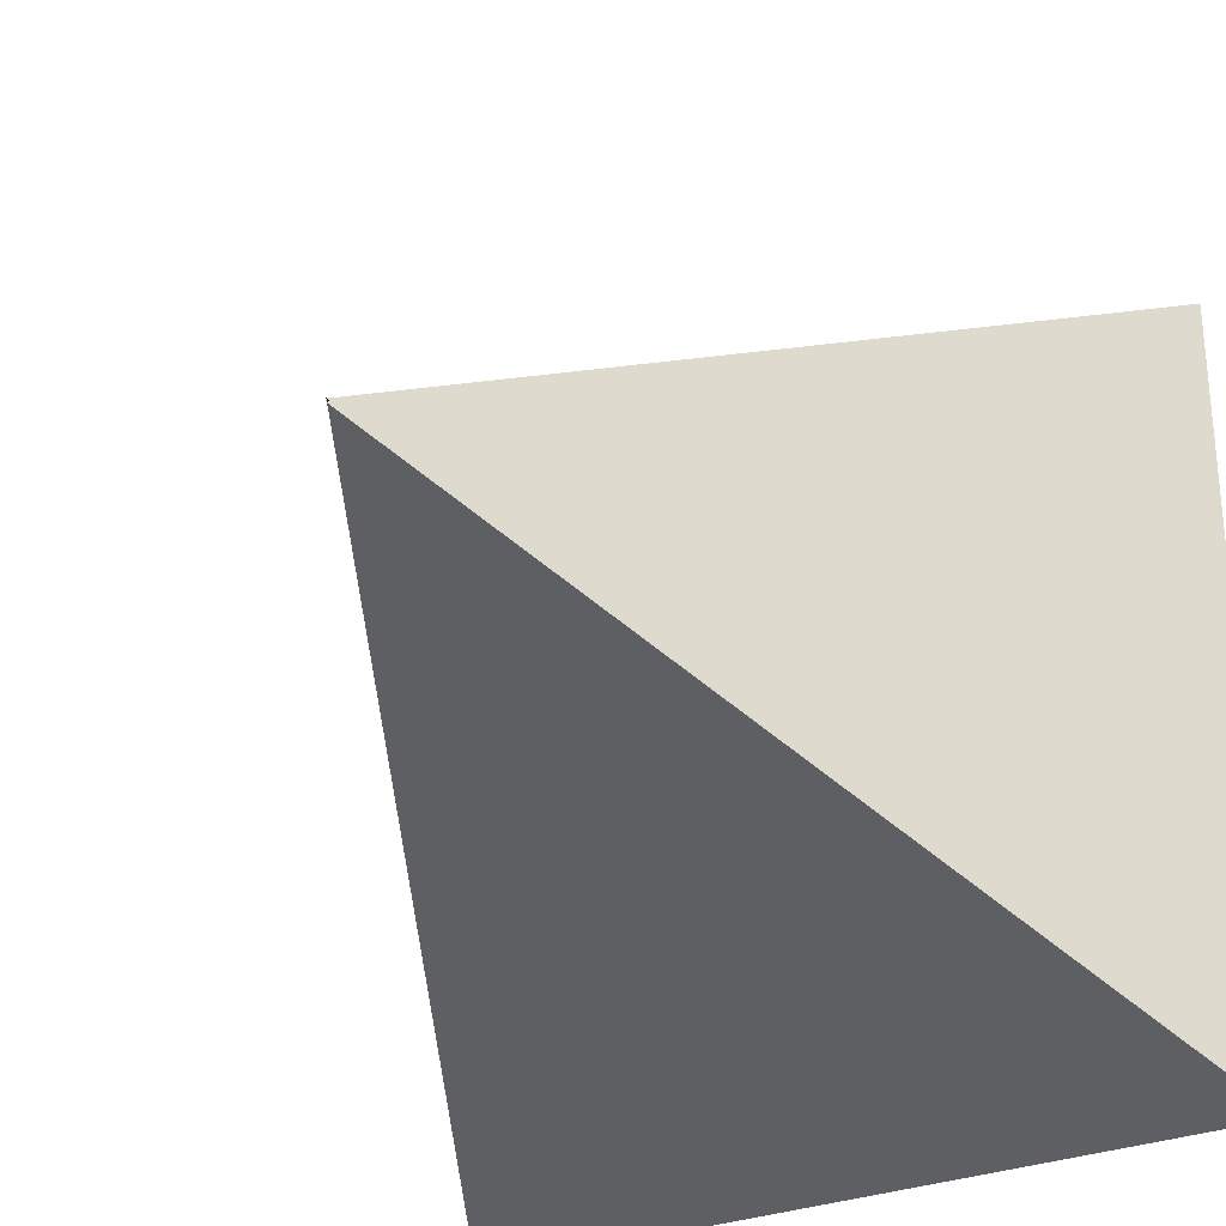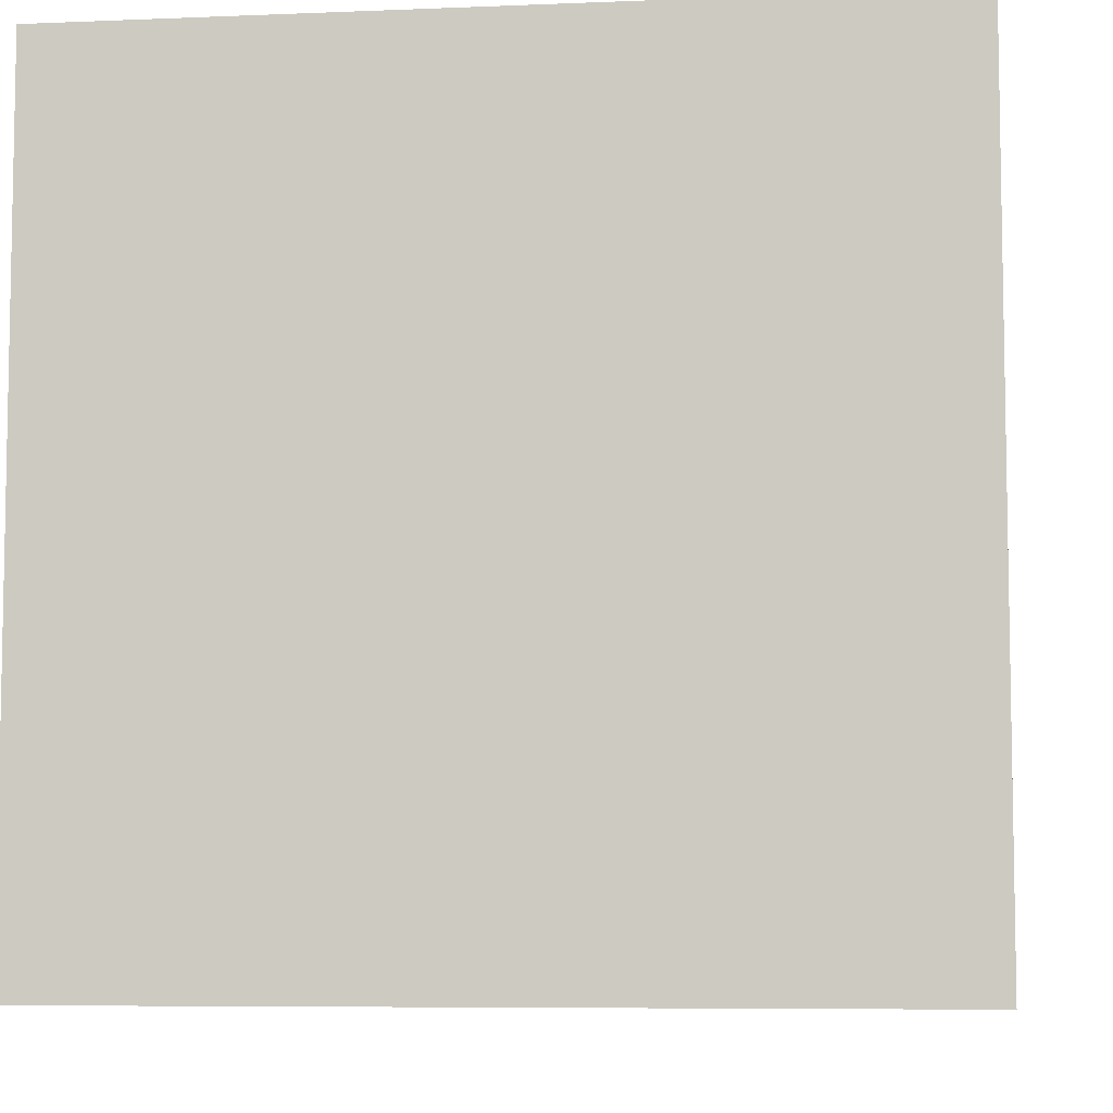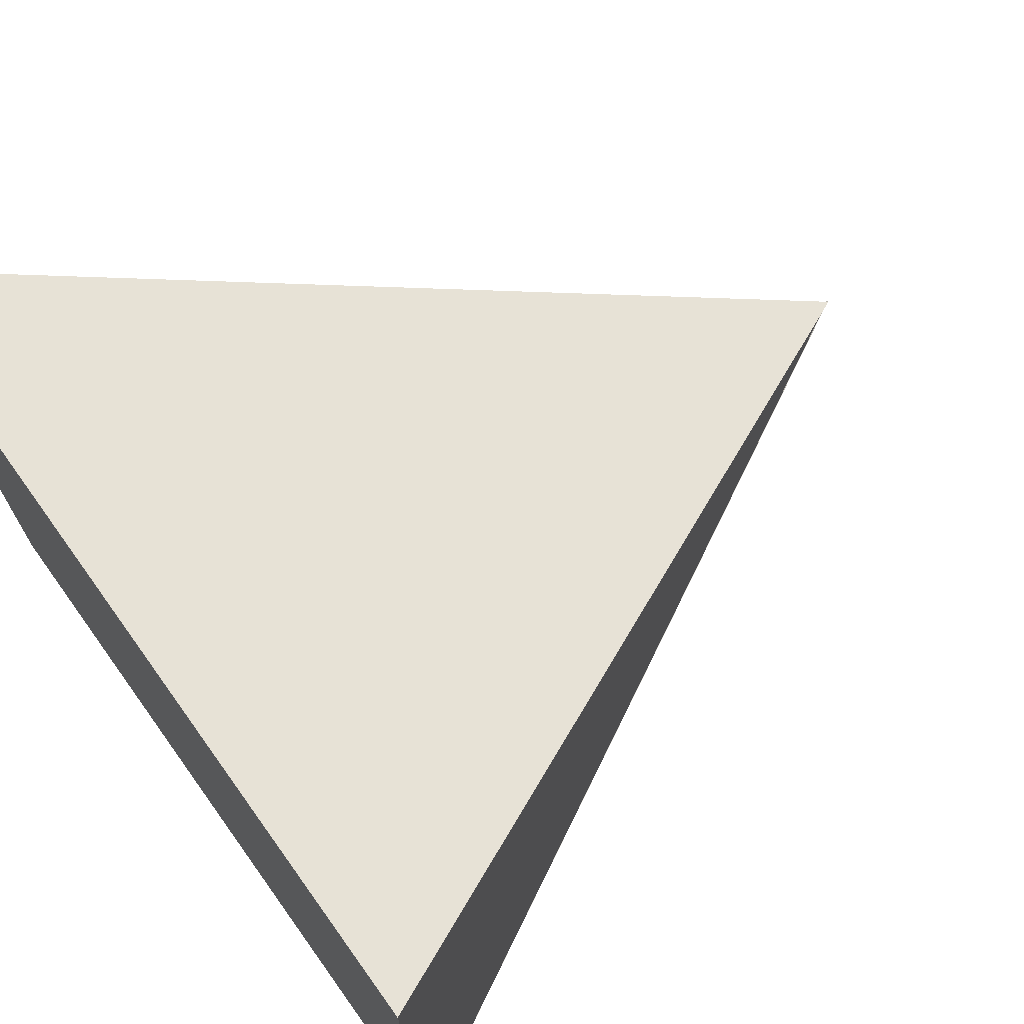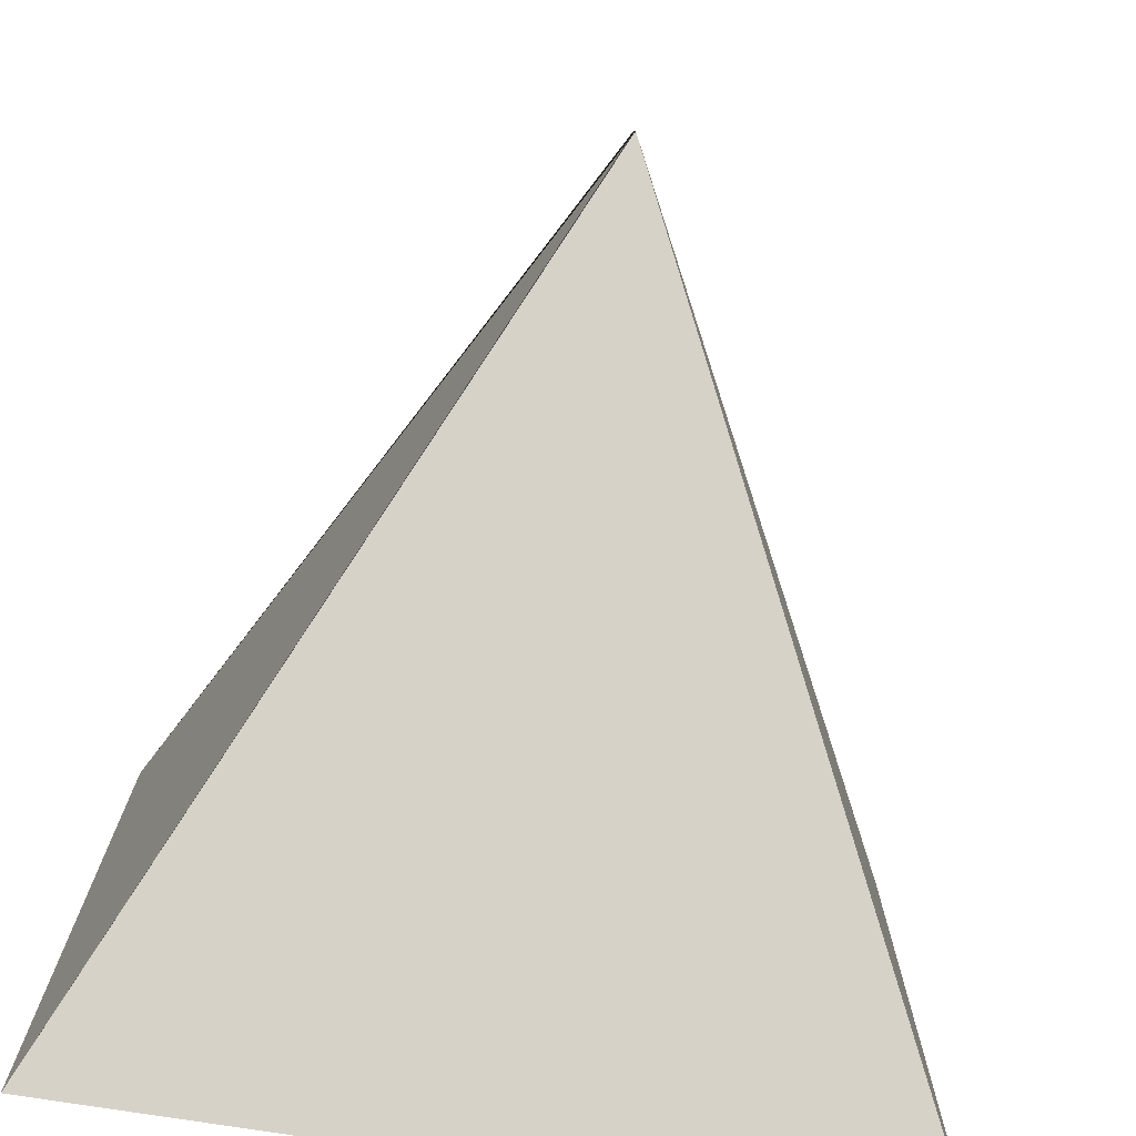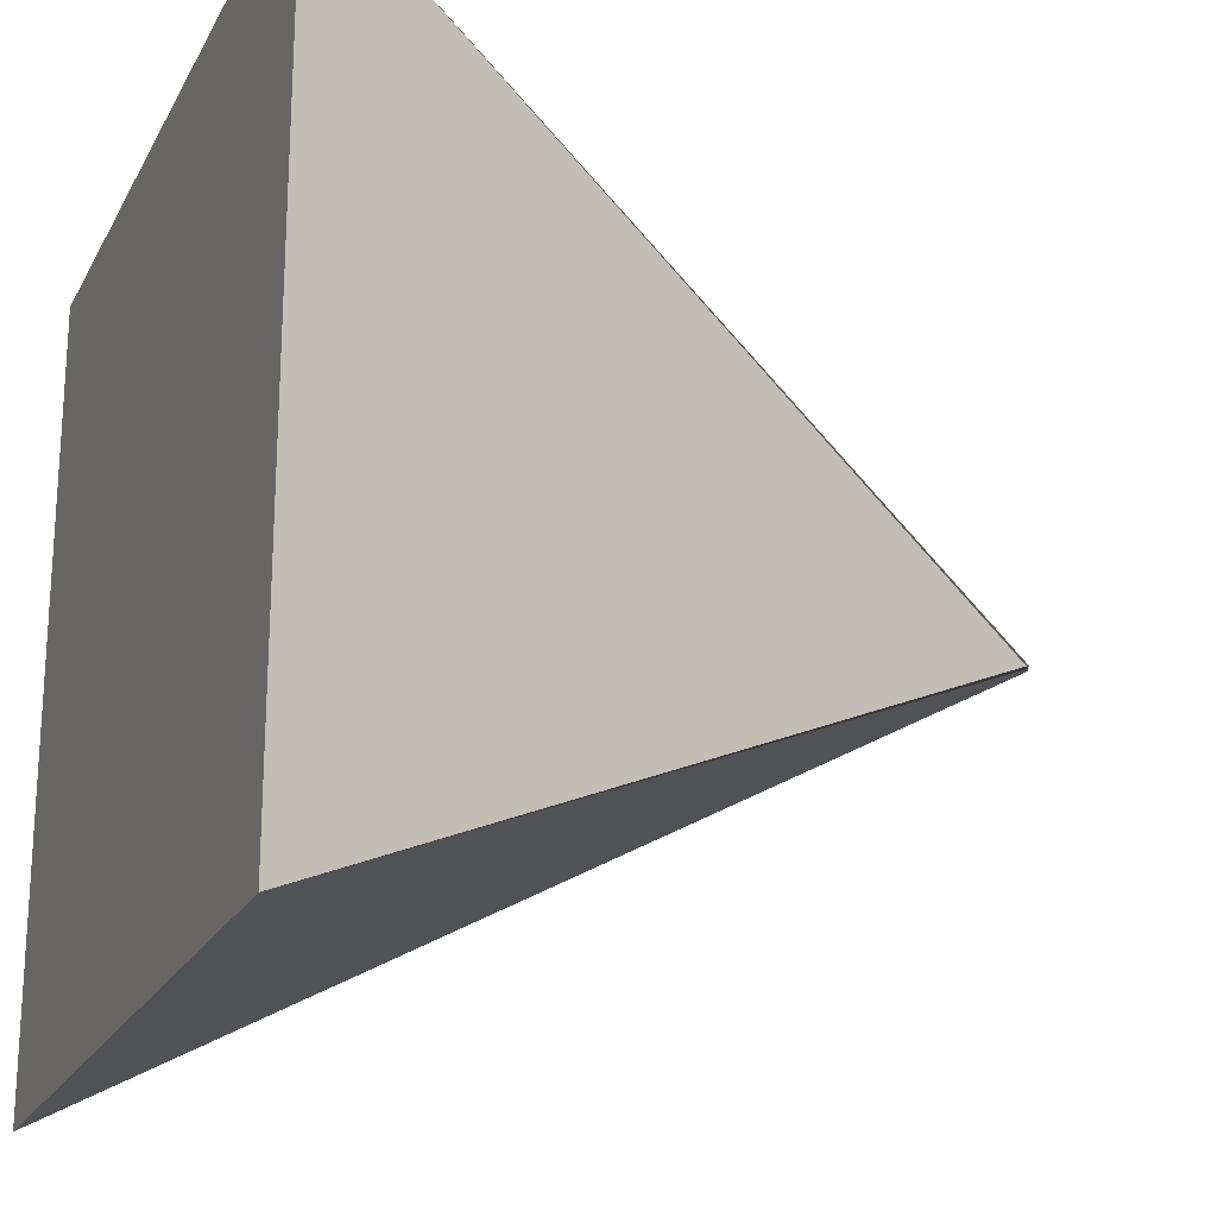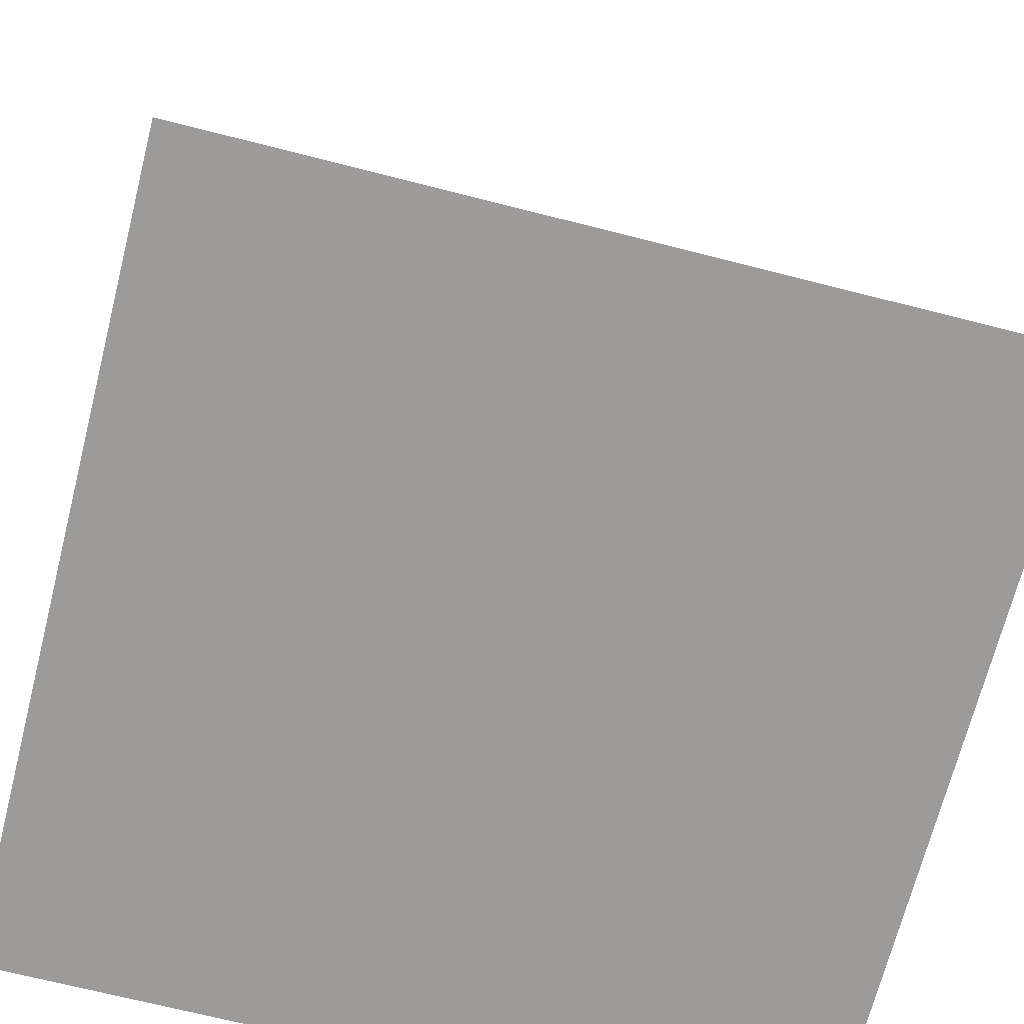
<metadata>
{"format":"obj","ext":"obj","renderer":"f3d","projection":"perspective","resolution":1024,"background":"white","views":[{"elev":-28.5,"azim":-148.1,"up":"+Z"},{"elev":-6.9,"azim":6.9,"up":"+Z"},{"elev":71.7,"azim":54.3,"up":"+Z"},{"elev":-75.2,"azim":171.0,"up":"+Z"},{"elev":-21.3,"azim":68.7,"up":"+Z"},{"elev":-69.7,"azim":-14.3,"up":"+Y"}]}
</metadata>
<code>
g
v 0.08752 19.75 -0.04987
v 9.762 0.2284 9.762
v 9.762 0.2284 -9.762
v 0.1037 19.75 0.01413
v 0.08127 19.75 -0.1052
v -9.762 0.2284 -9.762
v -9.762 0.2284 9.762
v 0.1224 19.75 0.000215
f 1 2 3 4
f 5 6 7 8
f 5 8 1 4
f 7 6 3 2
f 8 7 2 1
f 4 3 6 5

</code>
